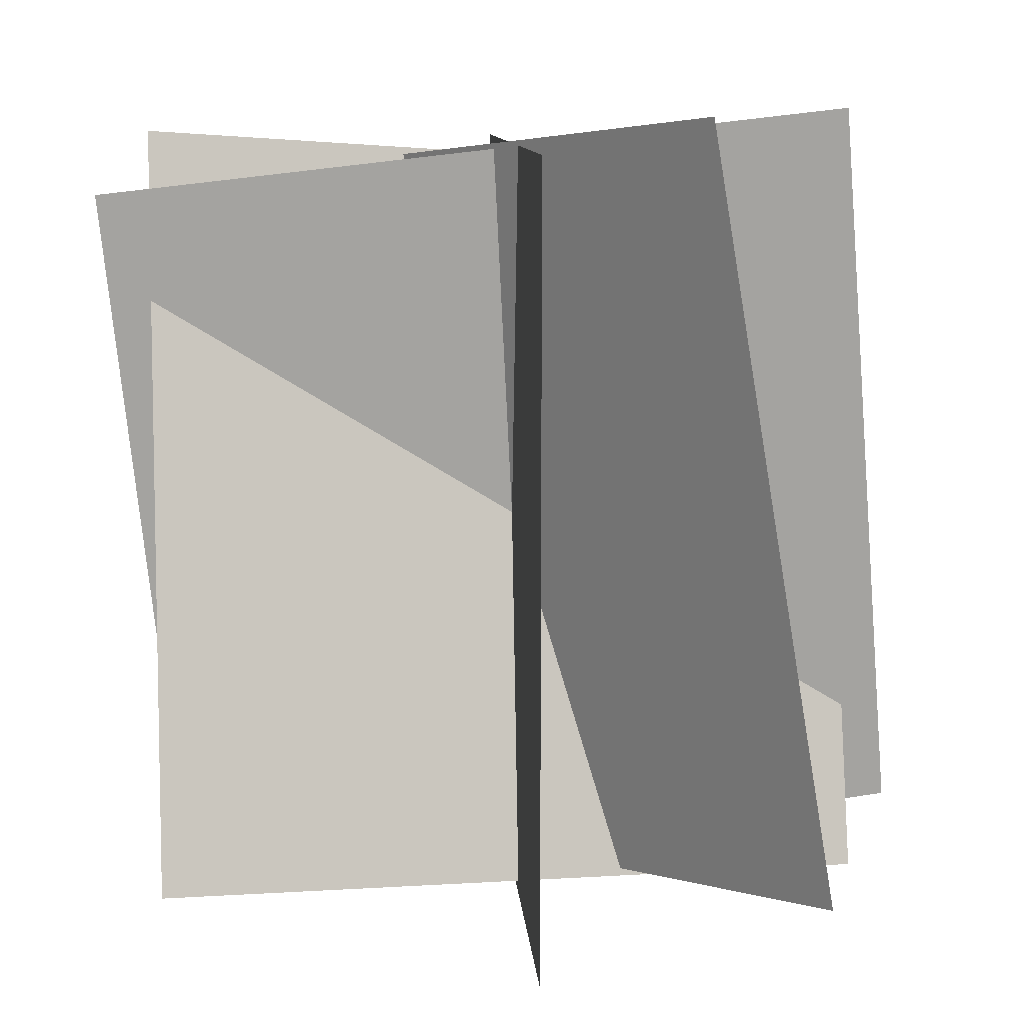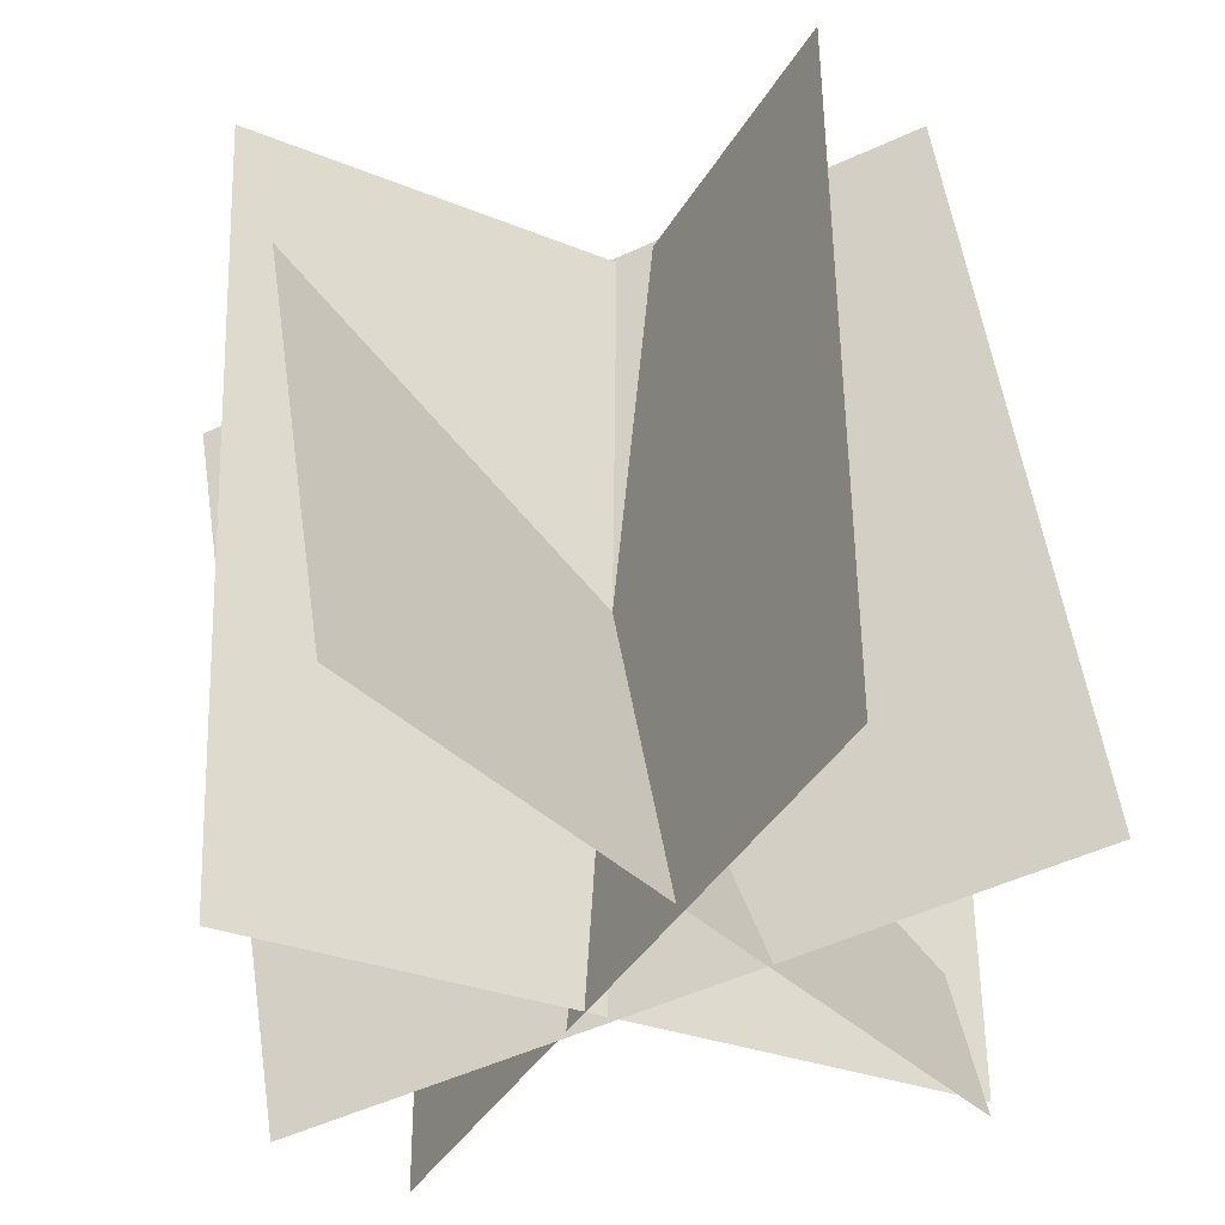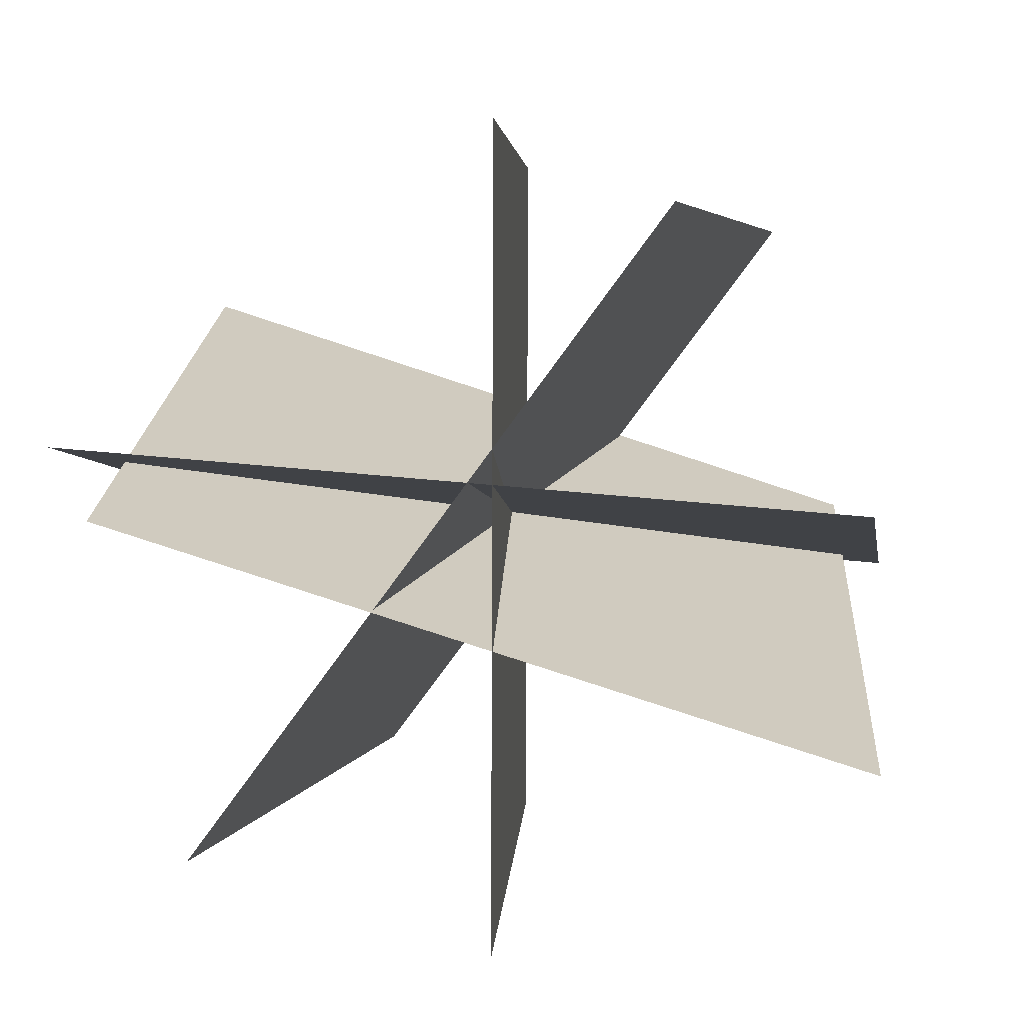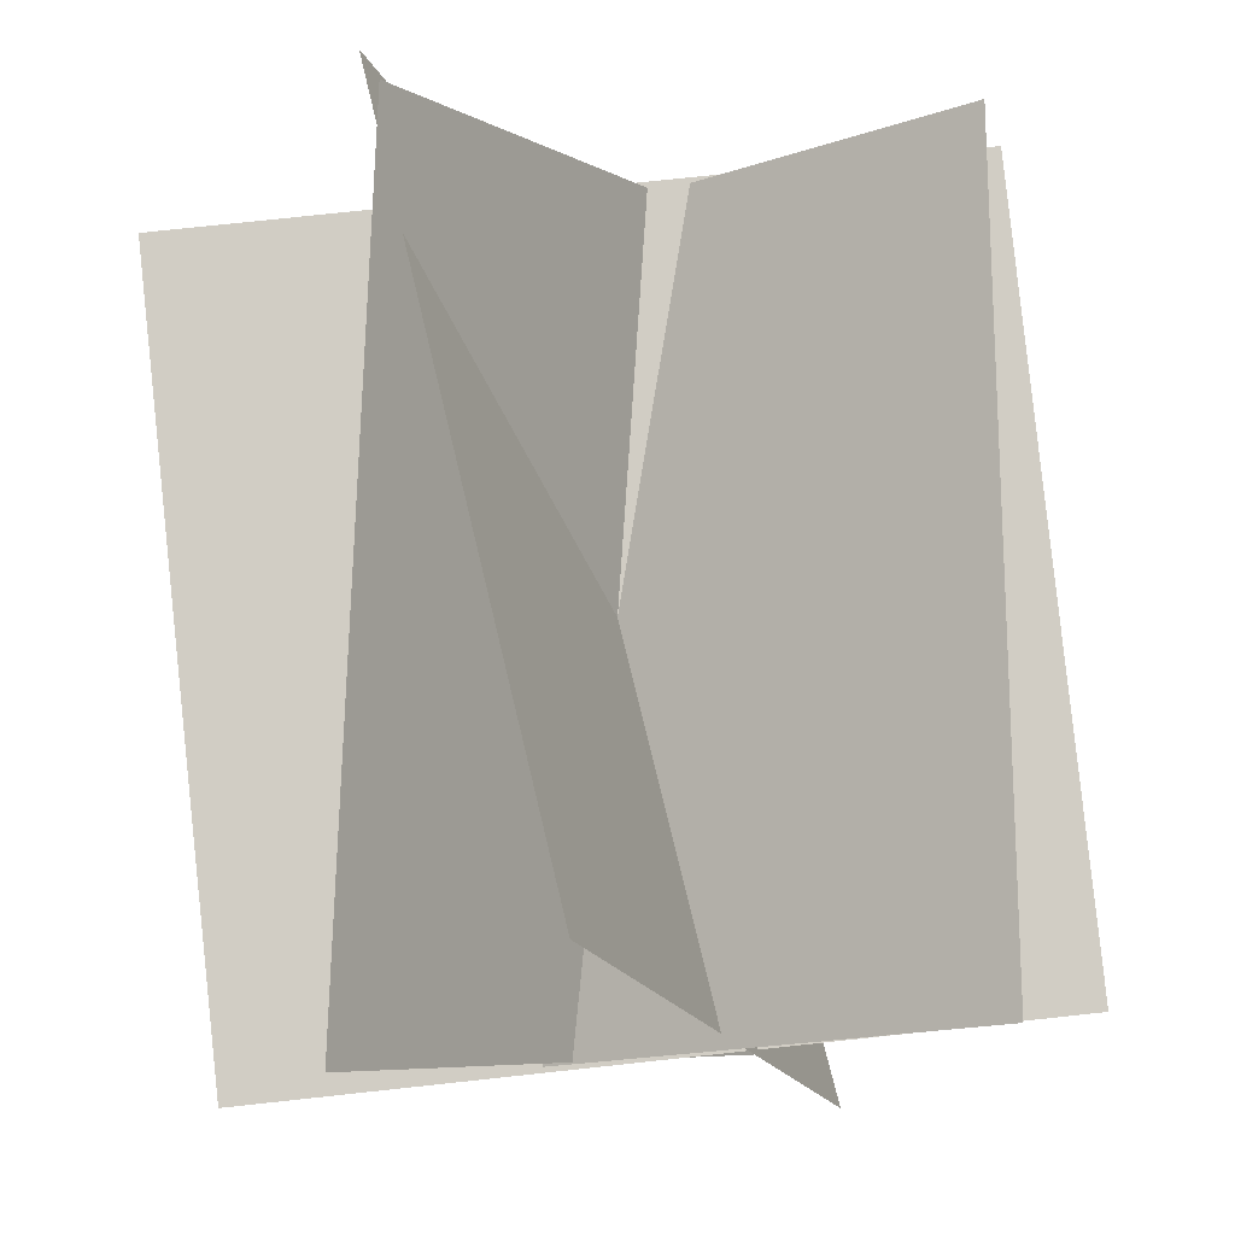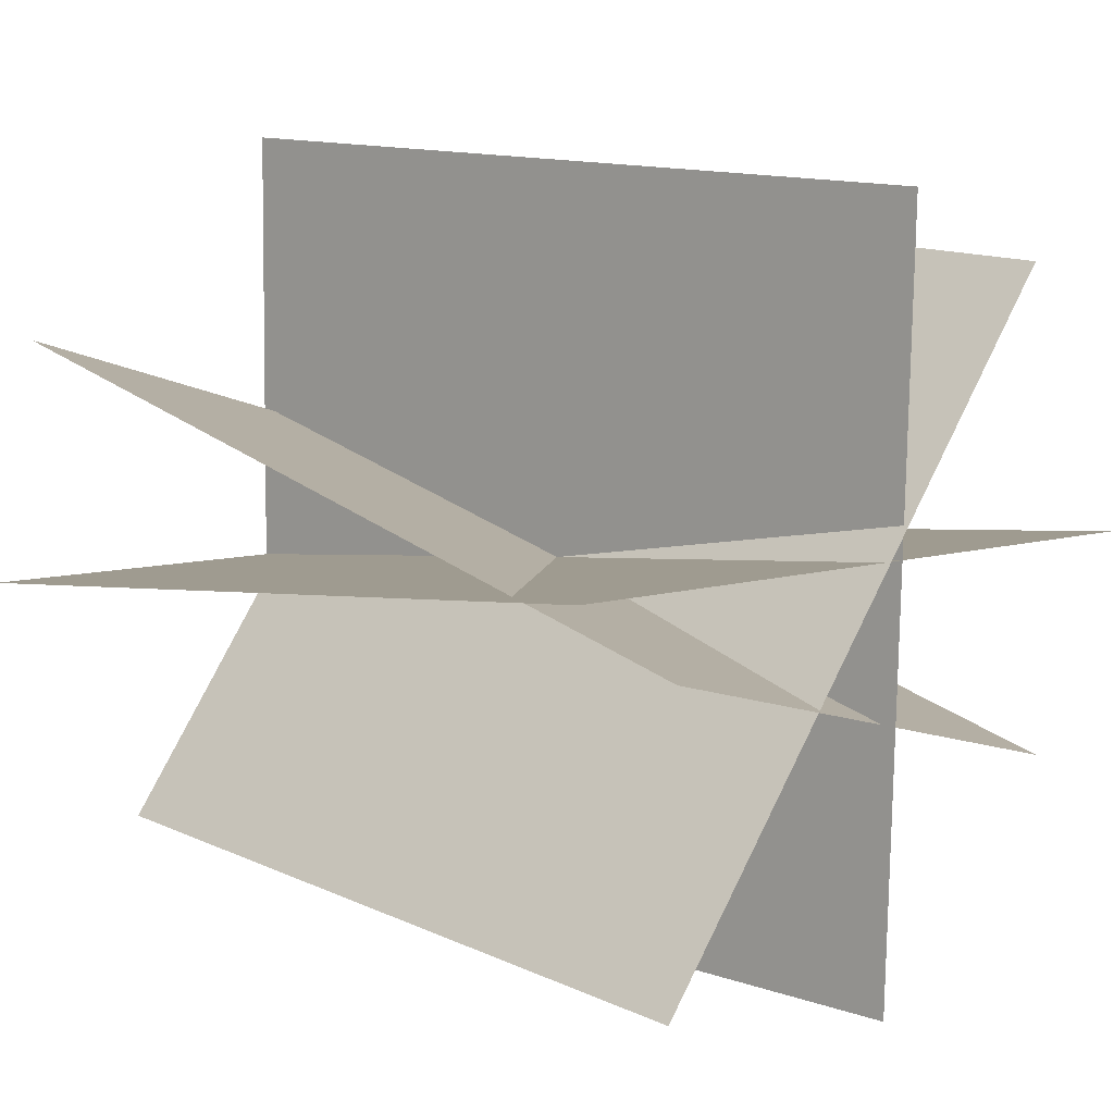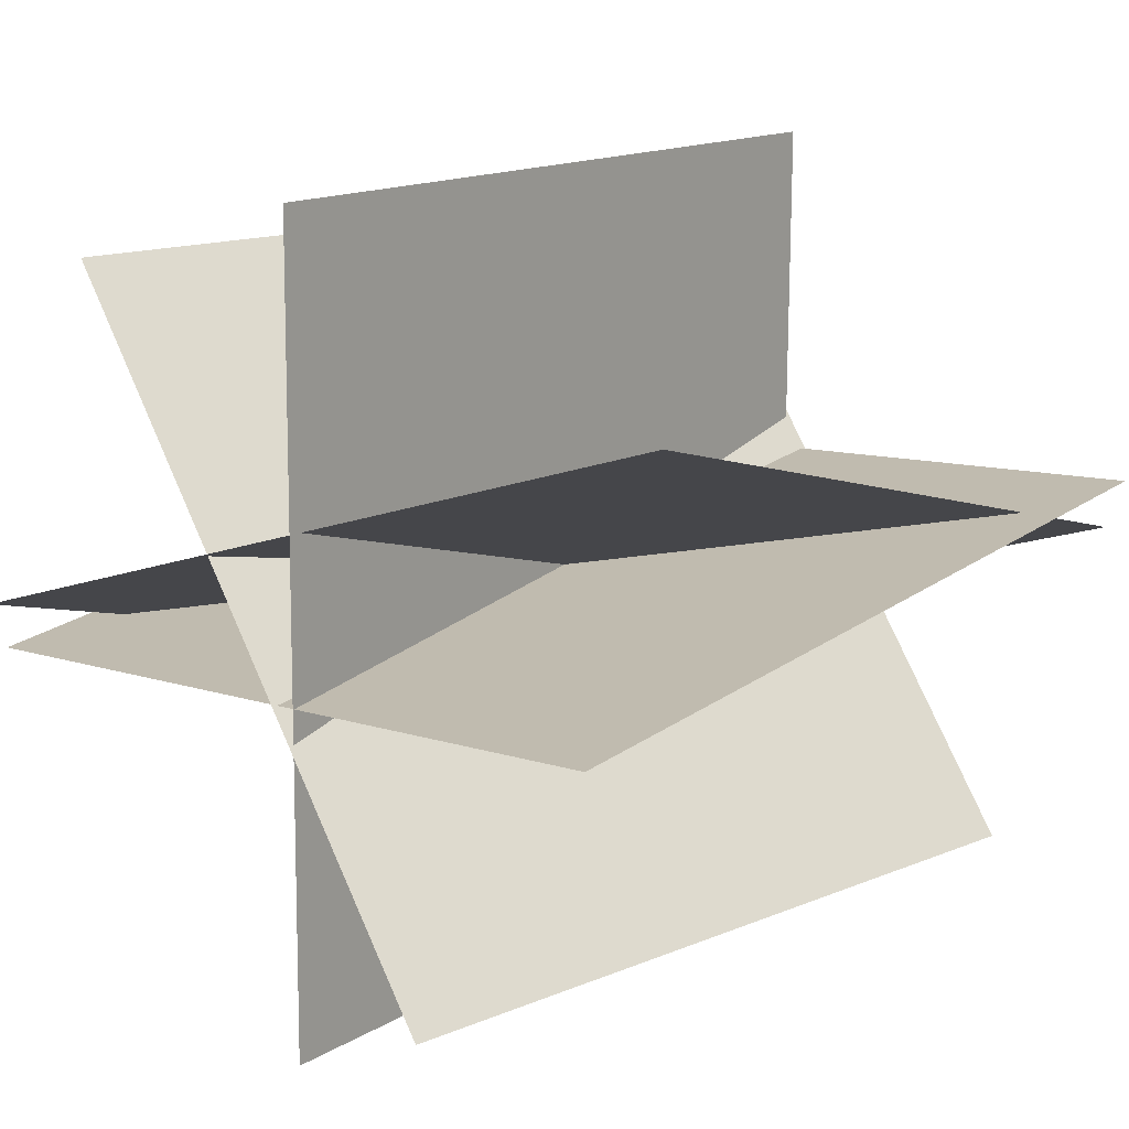
<metadata>
{"format":"obj","ext":"obj","renderer":"f3d","projection":"perspective","resolution":1024,"background":"white","views":[{"elev":10.4,"azim":176.3,"up":"+Y"},{"elev":-38.9,"azim":152.1,"up":"+Y"},{"elev":3.4,"azim":2.8,"up":"+Z"},{"elev":-13.8,"azim":126.6,"up":"+Y"},{"elev":12.4,"azim":-52.9,"up":"+Z"},{"elev":15.1,"azim":-142.4,"up":"+Z"}]}
</metadata>
<code>
o Plane_Plane.005
v 0.005596 -1.014 0.9863
v -0.002255 -0.9863 -1.014
v 0.002255 0.9863 1.014
v -0.005596 1.014 -0.9863
f 1 2 4 3
o Plane.001_Plane.006
v 0.4313 -1.094 0.7857
v -0.7558 -0.8794 -0.8095
v 0.7558 0.8794 0.8095
v -0.4313 1.094 -0.7857
f 5 6 8 7
o Plane.002_Plane.007
v 0.9343 -0.8868 -0.5836
v -0.9612 -1.037 0.03651
v 0.9612 1.037 -0.03651
v -0.9343 0.8868 0.5836
f 9 10 12 11
o Plane.003_Plane.008
v 0.8946 -1.094 0.05497
v -1.088 -0.8794 0.2067
v 1.088 0.8794 -0.2067
v -0.8946 1.094 -0.05497
f 13 14 16 15

</code>
